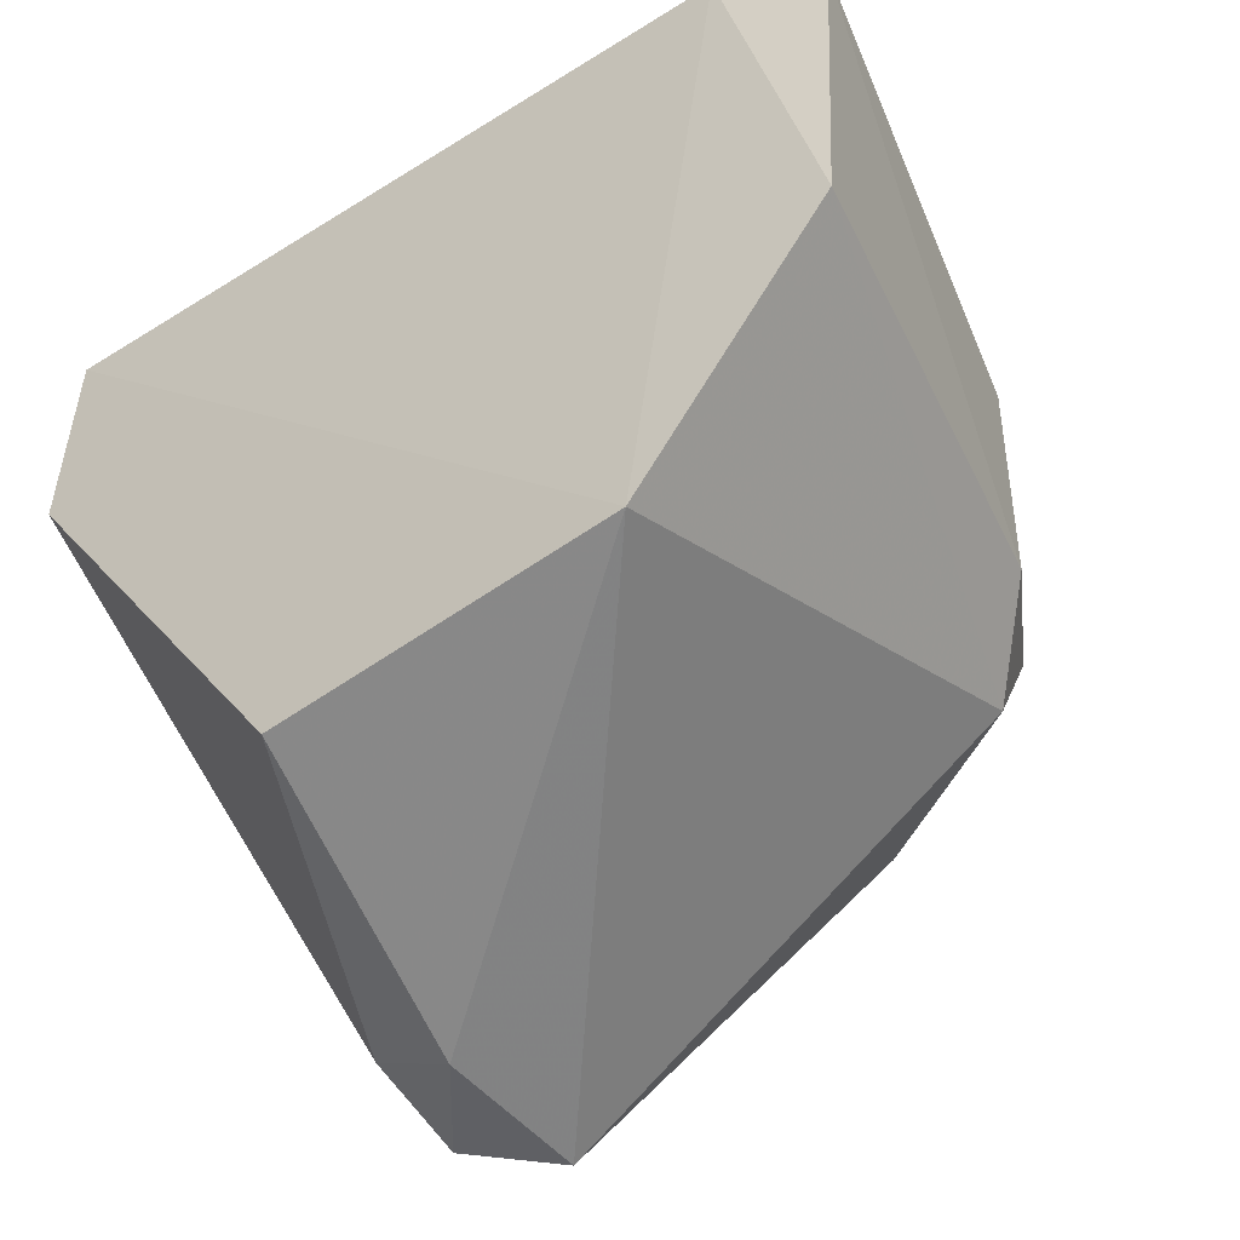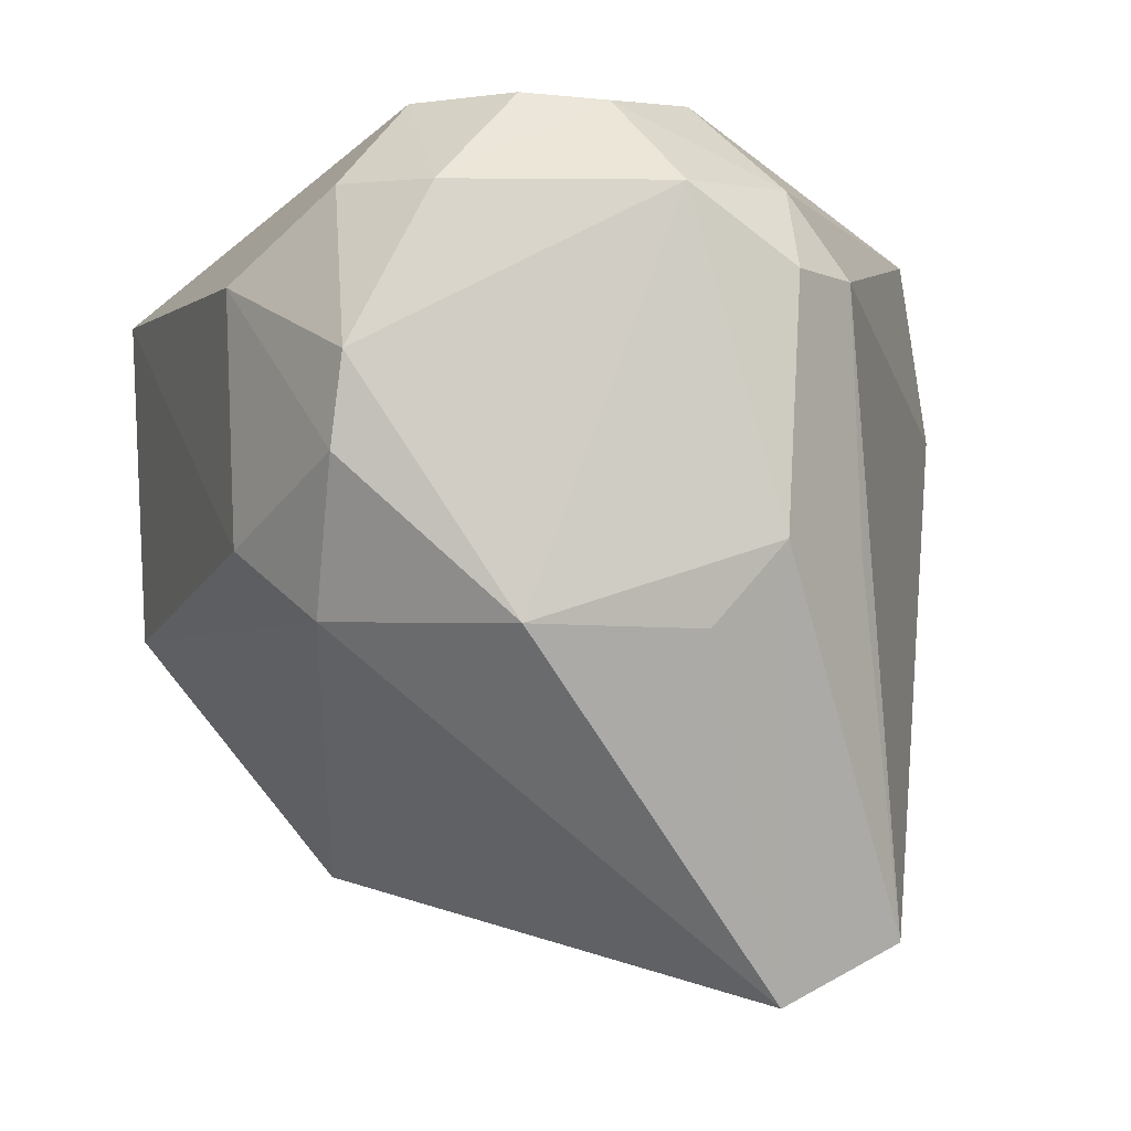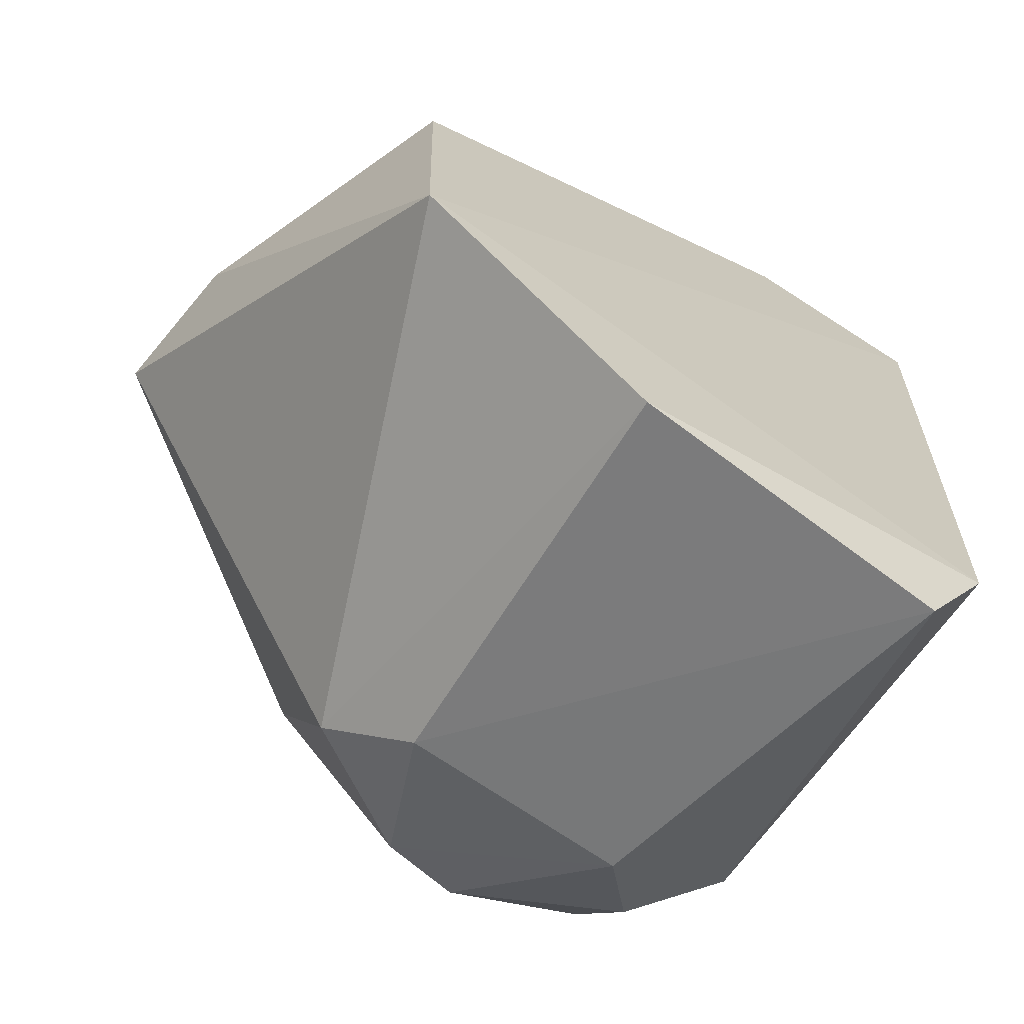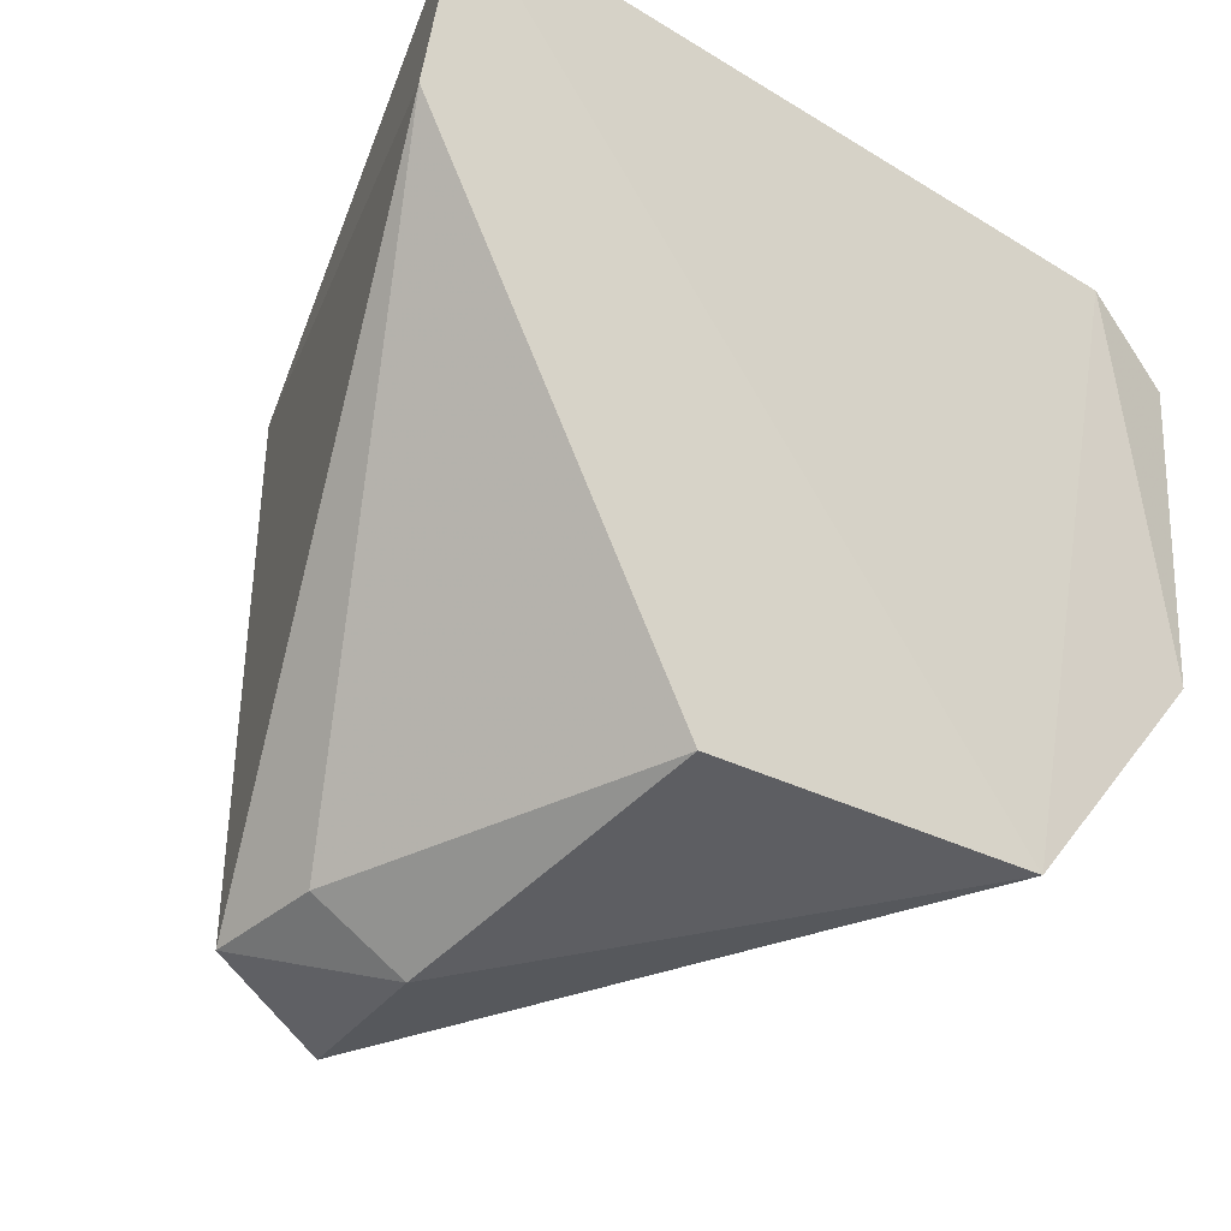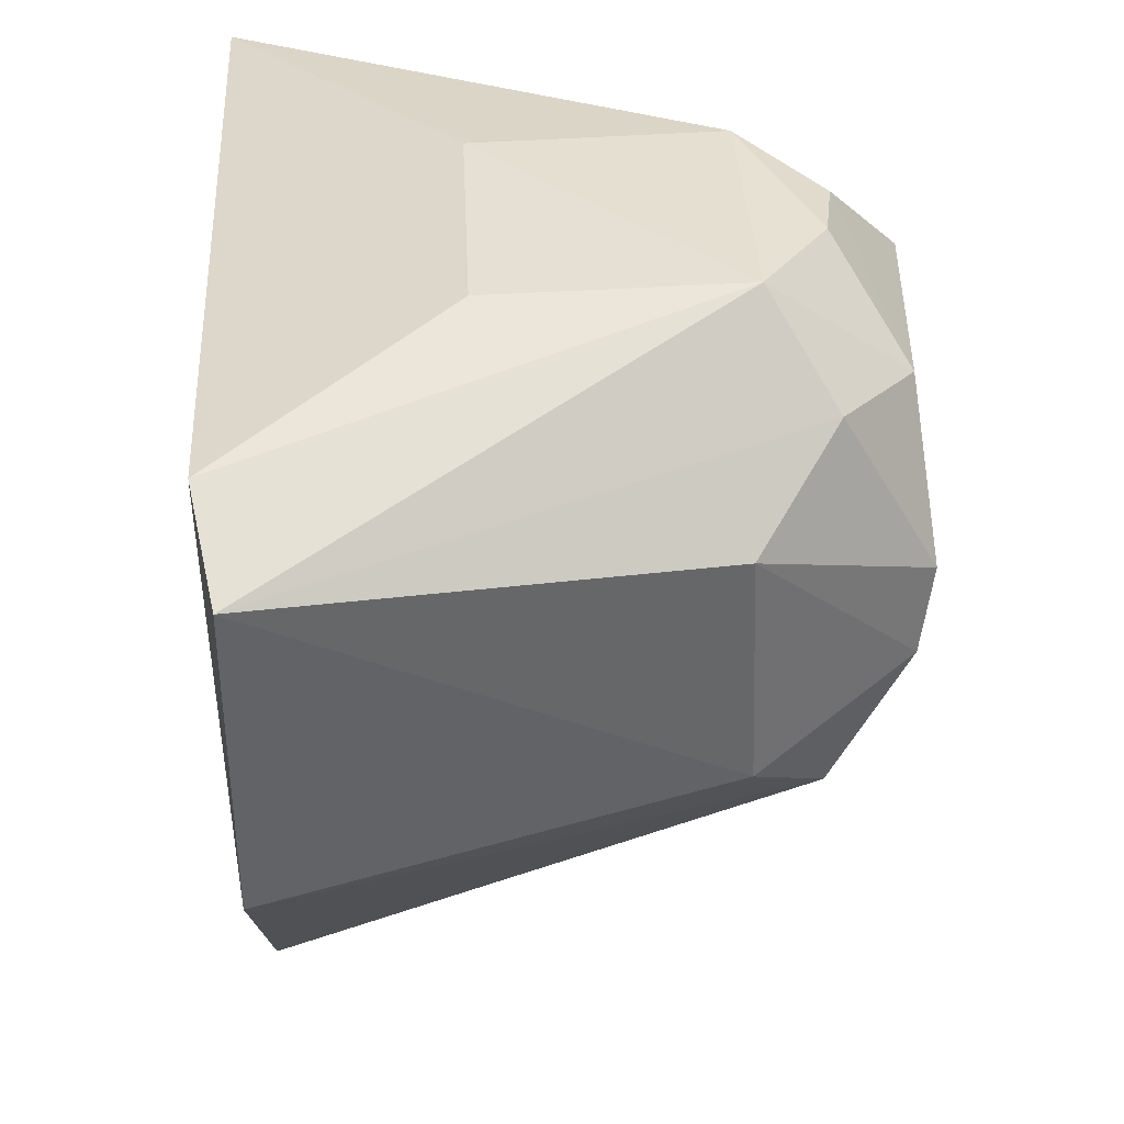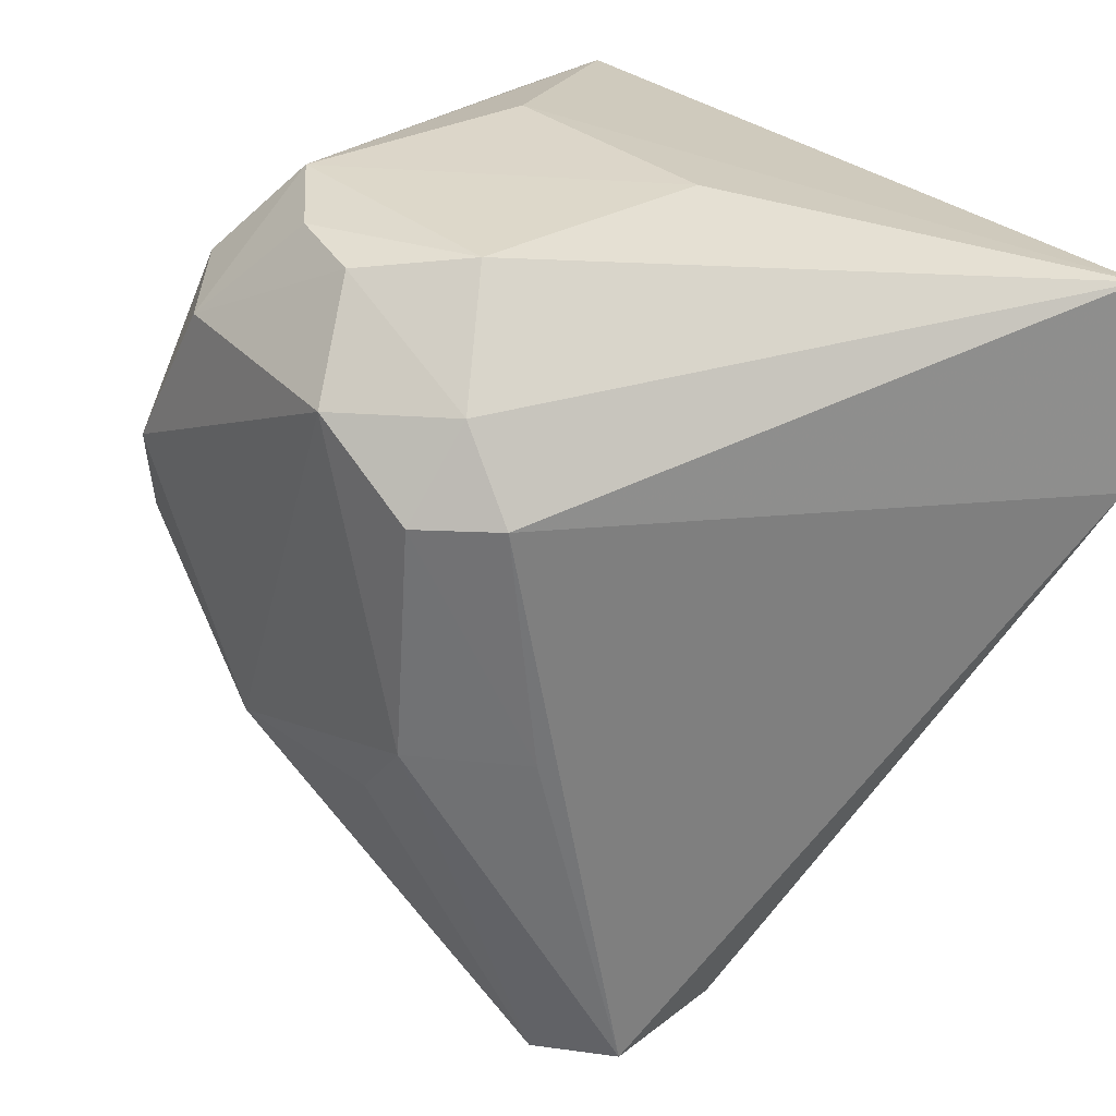
<metadata>
{"format":"obj","ext":"obj","renderer":"f3d","projection":"perspective","resolution":1024,"background":"white","views":[{"elev":-50.6,"azim":-53.4,"up":"+Z"},{"elev":-5.4,"azim":83.9,"up":"+Z"},{"elev":-68.9,"azim":-126.1,"up":"+Y"},{"elev":-32.1,"azim":-128.0,"up":"+Z"},{"elev":36.5,"azim":-1.8,"up":"+Z"},{"elev":32.9,"azim":142.1,"up":"+Z"}]}
</metadata>
<code>
v 0.03585 0.02487 0.07304
v 0.04191 0.01303 0.06343
v 0.04129 0.02722 0.05769
v 0.031 0.02825 0.04301
v 0.01956 0.005371 0.06796
v 0.03645 0.02776 0.0426
v 0.01825 0.03631 0.07128
v 0.04156 0.02395 0.06913
v 0.0361 0.01533 0.0728
v 0.0419 0.01867 0.05488
v 0.01963 0.01333 0.04661
v 0.0357 0.03196 0.04472
v 0.03866 0.02984 0.06651
v 0.03558 0.009296 0.0665
v 0.01871 0.009161 0.0701
v 0.02688 0.02464 0.07284
v 0.03847 0.01883 0.07268
v 0.04104 0.02474 0.05482
v 0.01988 0.02638 0.04644
v 0.03866 0.01235 0.05511
v 0.03862 0.02771 0.06954
v 0.041 0.0277 0.06647
v 0.01879 0.03719 0.06401
v 0.03796 0.0303 0.05749
v 0.03851 0.01285 0.06942
v 0.01952 0.00602 0.05567
v 0.02701 0.01531 0.0725
v 0.0389 0.0218 0.07238
v 0.04114 0.01592 0.06907
v 0.03132 0.03153 0.04509
v 0.04146 0.01268 0.06026
v 0.03593 0.009654 0.05763
f 10 8 2
f 10 3 8
f 11 4 6
f 12 6 4
f 12 3 6
f 15 5 9
f 15 7 11
f 16 9 1
f 16 1 7
f 17 1 9
f 18 10 6
f 18 6 3
f 18 3 10
f 19 4 11
f 20 11 6
f 20 6 10
f 21 13 7
f 21 7 1
f 22 8 3
f 22 21 8
f 22 13 21
f 23 13 12
f 23 7 13
f 23 19 11
f 23 11 7
f 24 3 12
f 24 12 13
f 24 22 3
f 24 13 22
f 25 9 5
f 25 5 14
f 25 14 2
f 26 15 11
f 26 5 15
f 26 11 20
f 27 15 9
f 27 9 16
f 27 16 7
f 27 7 15
f 28 1 17
f 28 21 1
f 28 8 21
f 29 2 8
f 29 28 17
f 29 8 28
f 29 25 2
f 29 17 9
f 29 9 25
f 30 12 4
f 30 4 19
f 30 23 12
f 30 19 23
f 31 20 10
f 31 10 2
f 31 2 14
f 32 26 20
f 32 14 5
f 32 5 26
f 32 31 14
f 32 20 31

</code>
